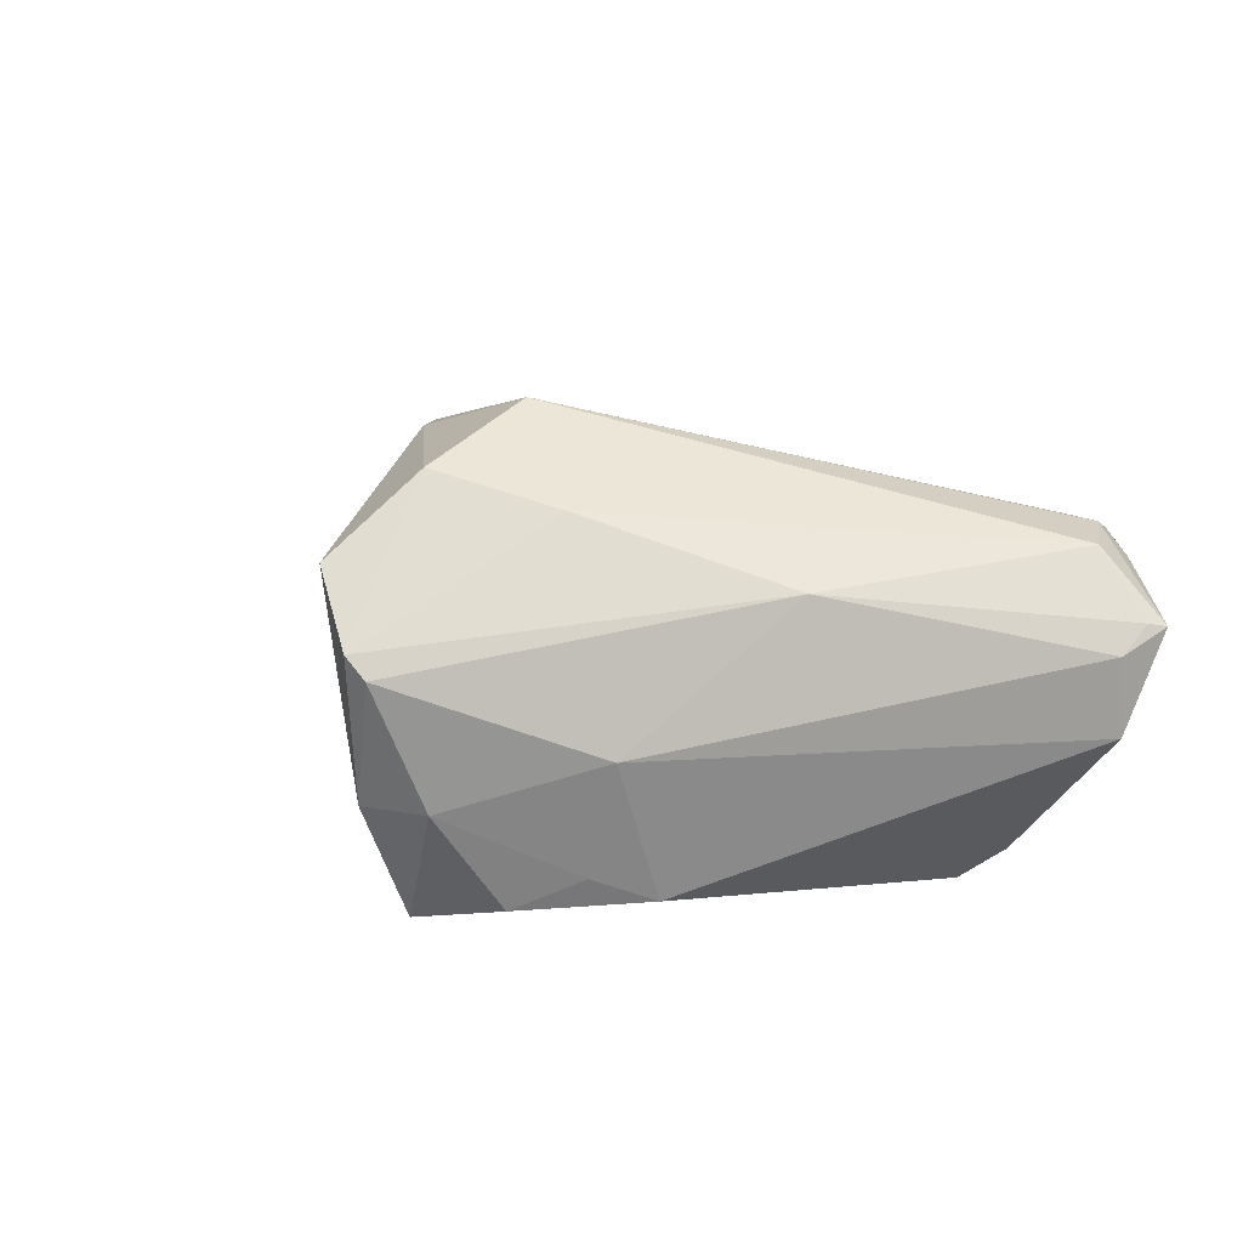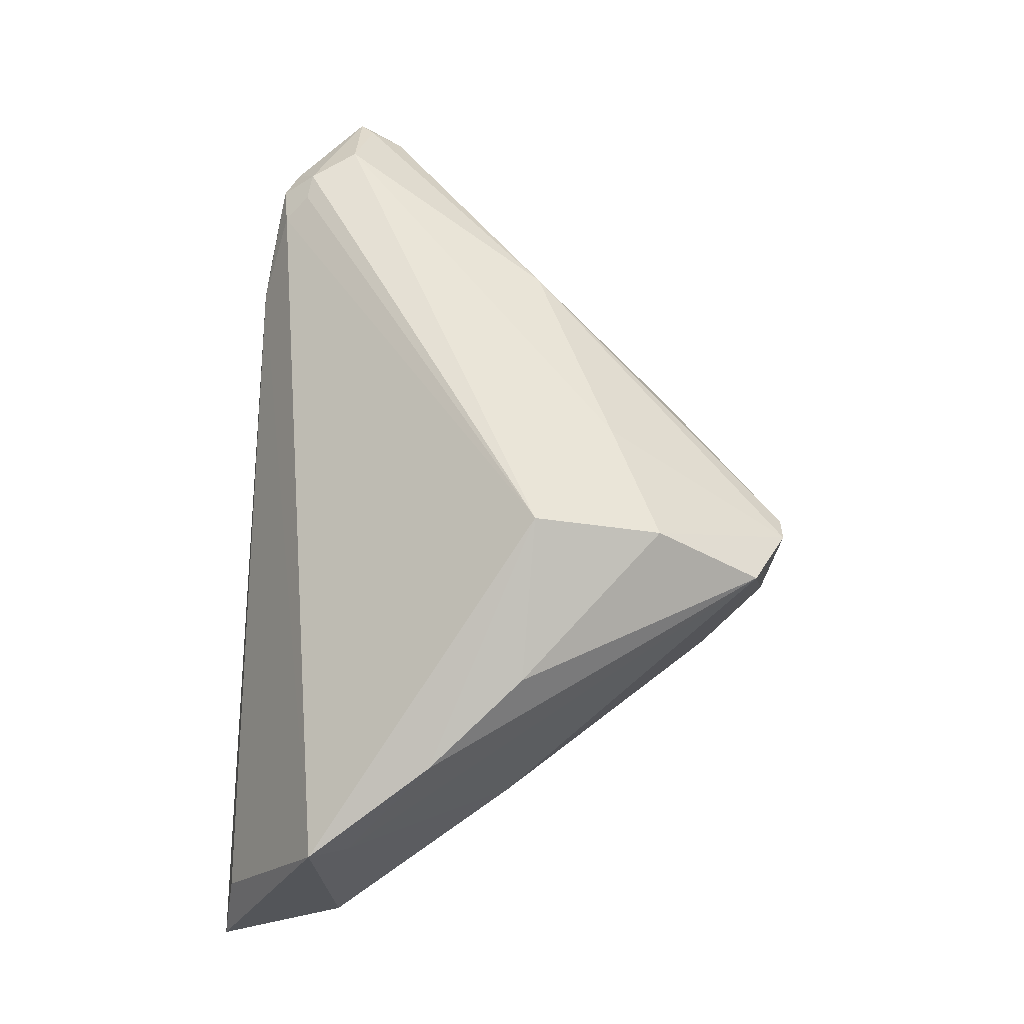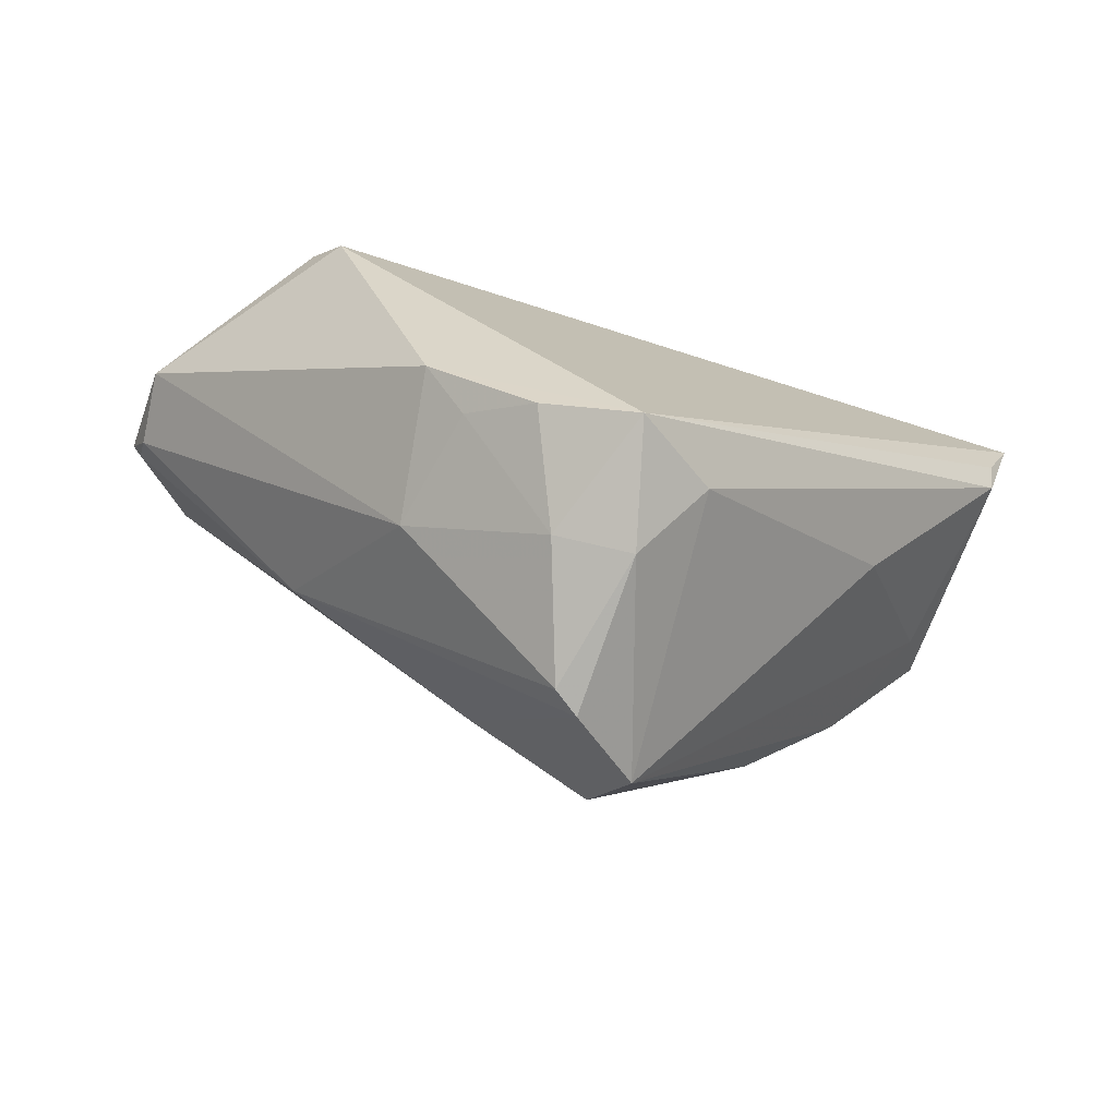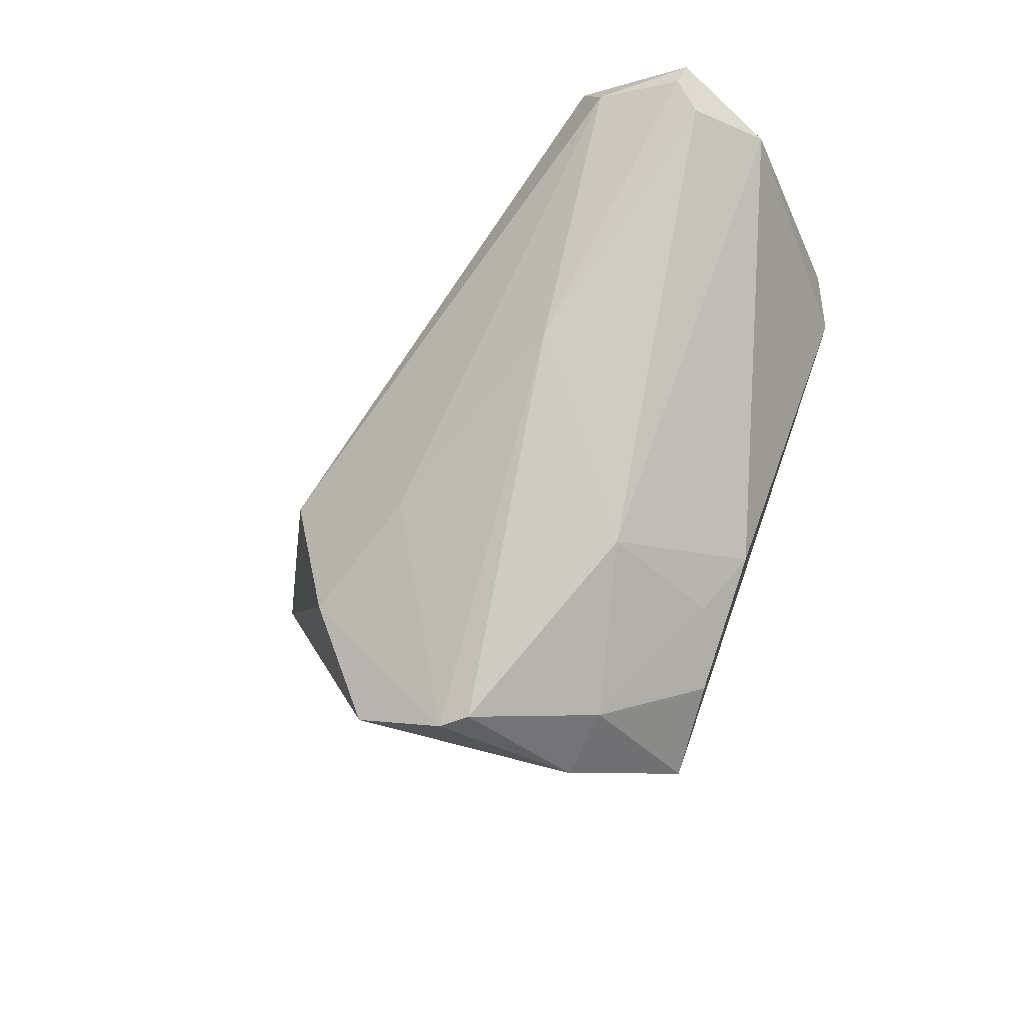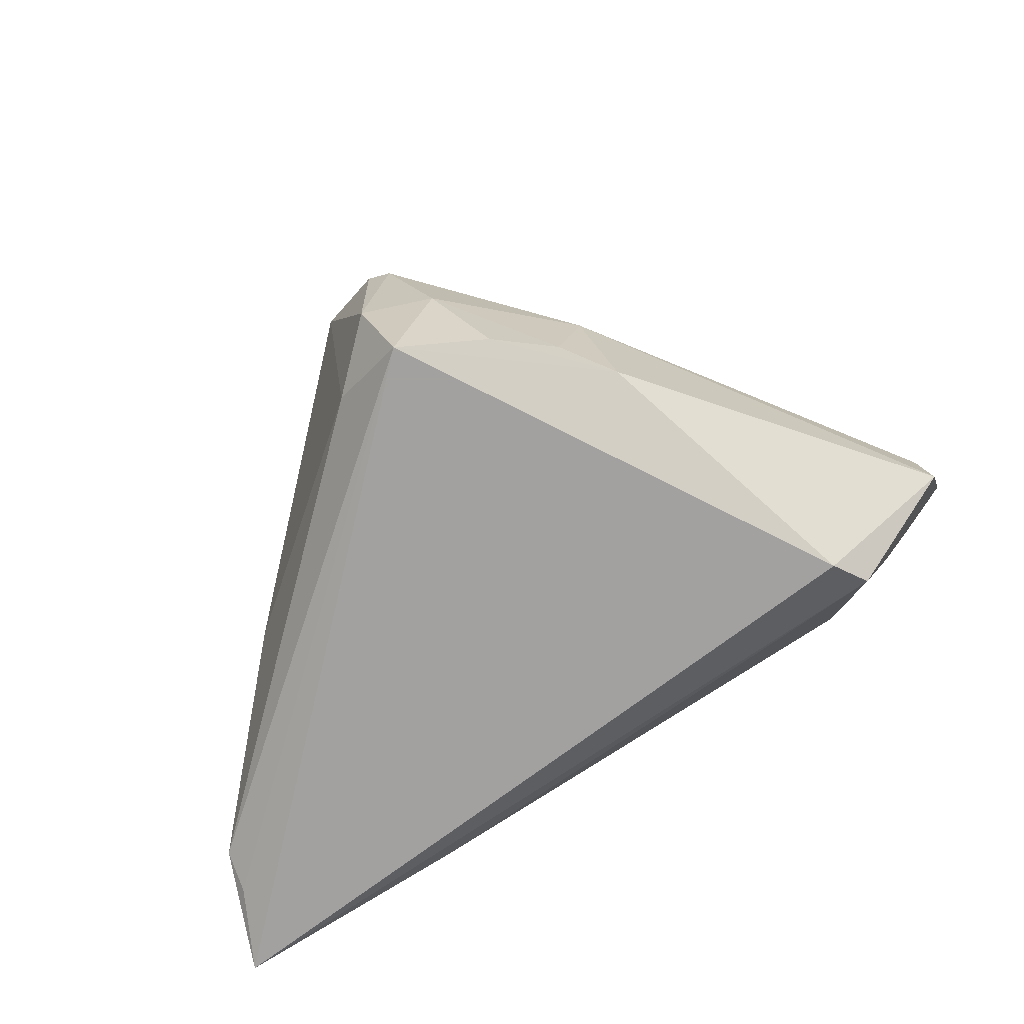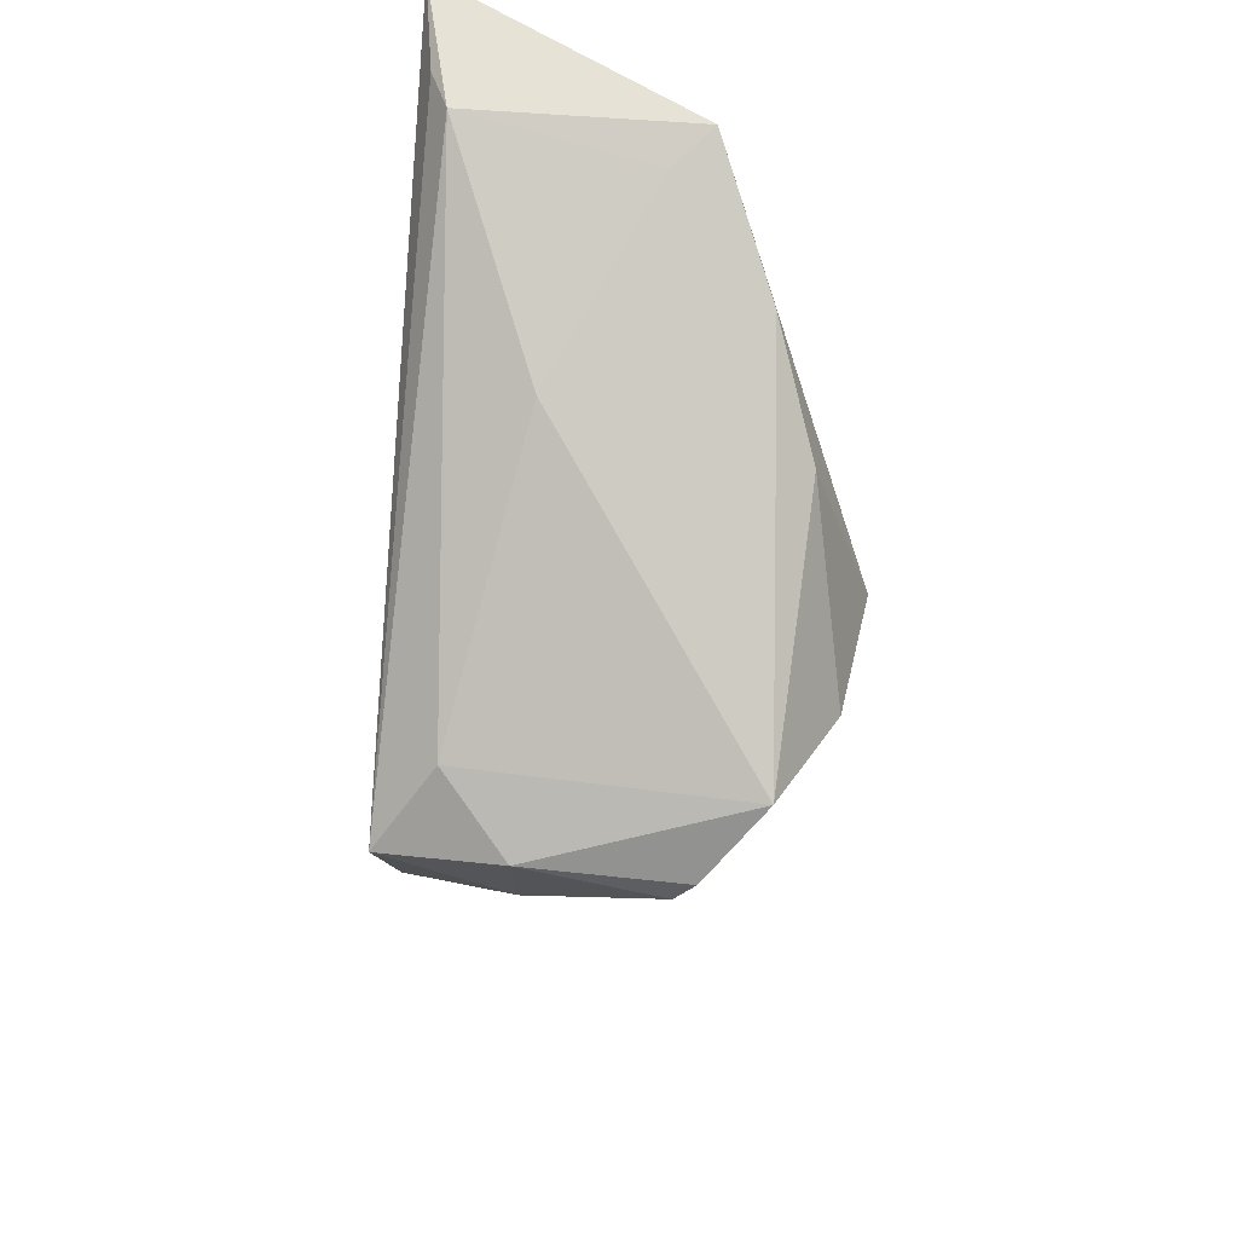
<metadata>
{"format":"obj","ext":"obj","renderer":"f3d","projection":"perspective","resolution":1024,"background":"white","views":[{"elev":26.0,"azim":44.5,"up":"+Z"},{"elev":67.0,"azim":-86.5,"up":"+Z"},{"elev":-76.3,"azim":161.0,"up":"+Y"},{"elev":-45.7,"azim":57.7,"up":"+Y"},{"elev":-72.3,"azim":25.0,"up":"+Z"},{"elev":-38.5,"azim":-96.0,"up":"+Y"}]}
</metadata>
<code>
v -0.01056 -0.003344 0.02354
v 0.03667 0.02891 0.01442
v -0.05167 0.03416 -0.02354
v 0.0342 0.03152 0.01271
v -0.004265 -0.03416 0.00681
v -0.03362 -0.00162 -0.01106
v -0.01012 -0.01806 0.02008
v -0.001344 -0.034 0.004855
v 0.03959 0.02845 0.01487
v -0.009843 -0.02636 -0.01774
v 0.03472 0.01525 -0.02354
v -0.0007316 -0.03031 -0.02354
v 0.02089 -0.01576 -0.01858
v 0.05108 0.01804 -0.001623
v -0.01228 -0.03026 0.01283
v -0.04833 0.02429 -0.02249
v 0.05012 0.01831 0.006935
v -0.004371 -0.03331 -0.01056
v -0.04716 0.03286 -0.01483
v -0.03767 0.007475 0.01068
v -0.02386 0.03236 -0.01855
v 0.02623 0.03416 0.005941
v 0.04317 0.02323 0.01513
v -0.04518 0.01706 -0.0001268
v 0.02708 -0.001769 0.01283
v 0.03164 0.03379 0.006486
v 0.0182 -0.01918 -0.002383
v 0.004016 -0.01185 0.01769
v 0.03816 0.03212 0.01259
v 0.01577 -0.02075 -0.01597
v 0.009231 -0.02595 -0.02034
v -0.04747 0.0212 0.00419
v 0.003937 -0.03116 -0.009217
v -0.02777 -0.002894 0.0155
v 0.05039 0.02184 0.009406
v 0.03765 0.01986 -0.02067
v 0.04189 0.03079 0.01101
v -0.04819 0.01957 -0.02081
v 0.04571 0.02787 0.00992
v 0.05167 0.02346 0.008963
f 12 11 13
f 38 12 10
f 24 32 38
f 38 32 3
f 3 36 11
f 3 11 12
f 38 10 6
f 6 10 15
f 6 24 38
f 15 24 6
f 18 10 12
f 15 10 18
f 12 33 18
f 7 1 34
f 34 15 7
f 7 15 5
f 5 28 7
f 5 25 28
f 15 18 5
f 23 1 7
f 7 28 23
f 28 25 23
f 16 12 38
f 38 3 16
f 16 3 12
f 12 13 31
f 31 33 12
f 32 1 4
f 36 3 21
f 20 1 32
f 20 34 1
f 15 34 20
f 32 24 20
f 20 24 15
f 1 23 9
f 9 37 29
f 9 23 40
f 40 37 9
f 40 17 14
f 14 36 40
f 11 36 14
f 14 13 11
f 35 17 40
f 25 17 35
f 40 23 35
f 35 23 25
f 30 31 13
f 33 31 30
f 19 3 32
f 40 36 39
f 39 37 40
f 36 37 39
f 26 37 36
f 29 37 26
f 36 21 26
f 26 21 3
f 29 4 2
f 2 9 29
f 2 4 1
f 1 9 2
f 27 17 25
f 27 14 17
f 33 30 27
f 13 14 27
f 27 30 13
f 22 4 29
f 29 26 22
f 32 4 22
f 22 19 32
f 3 19 22
f 22 26 3
f 25 5 8
f 8 27 25
f 33 27 8
f 8 18 33
f 8 5 18

</code>
